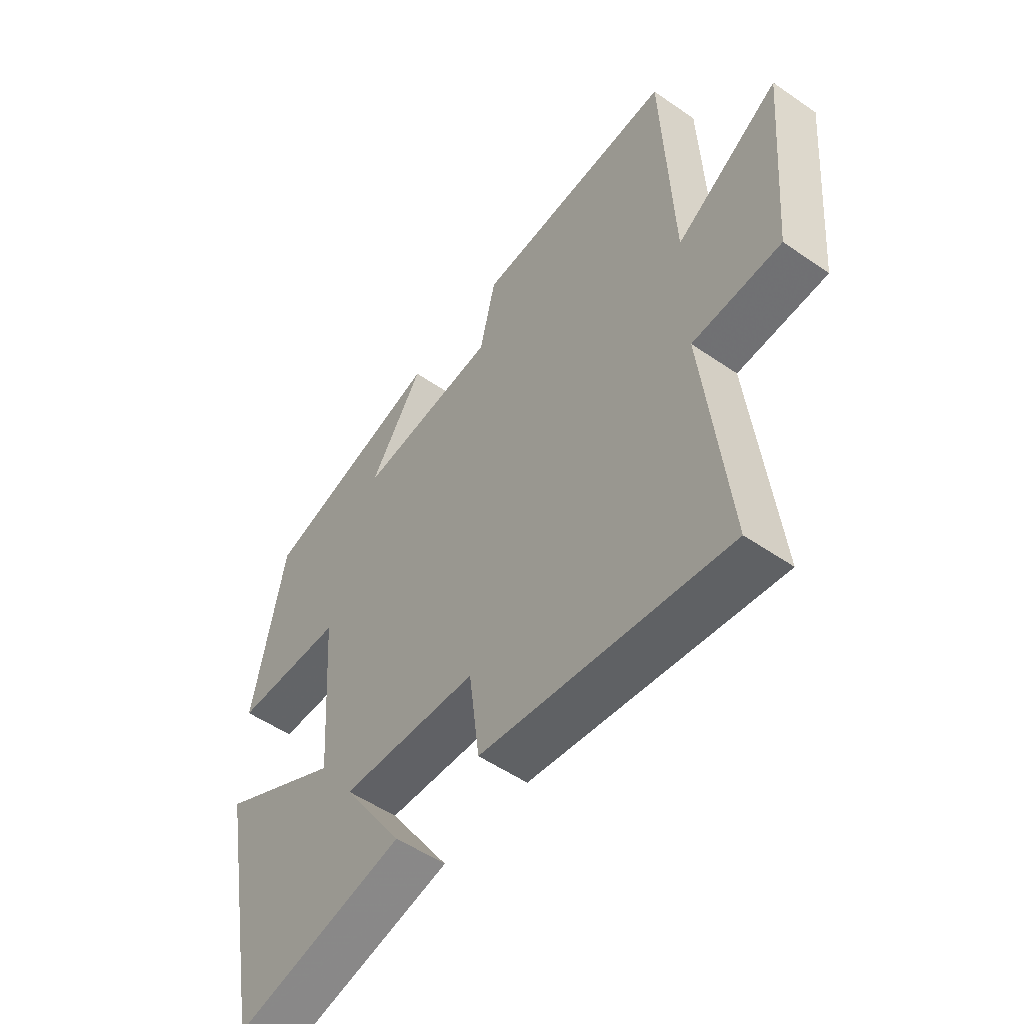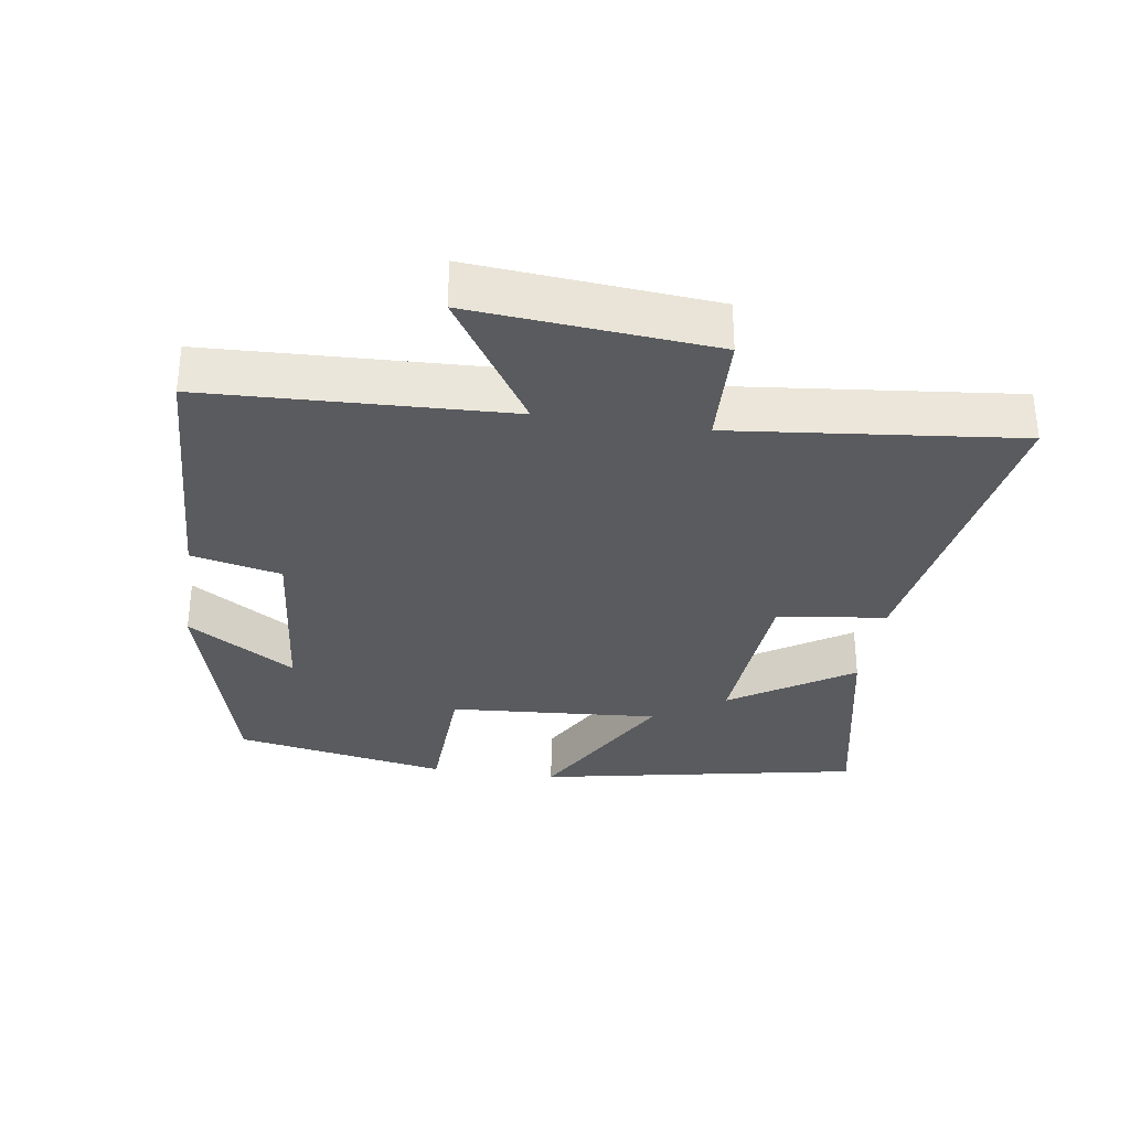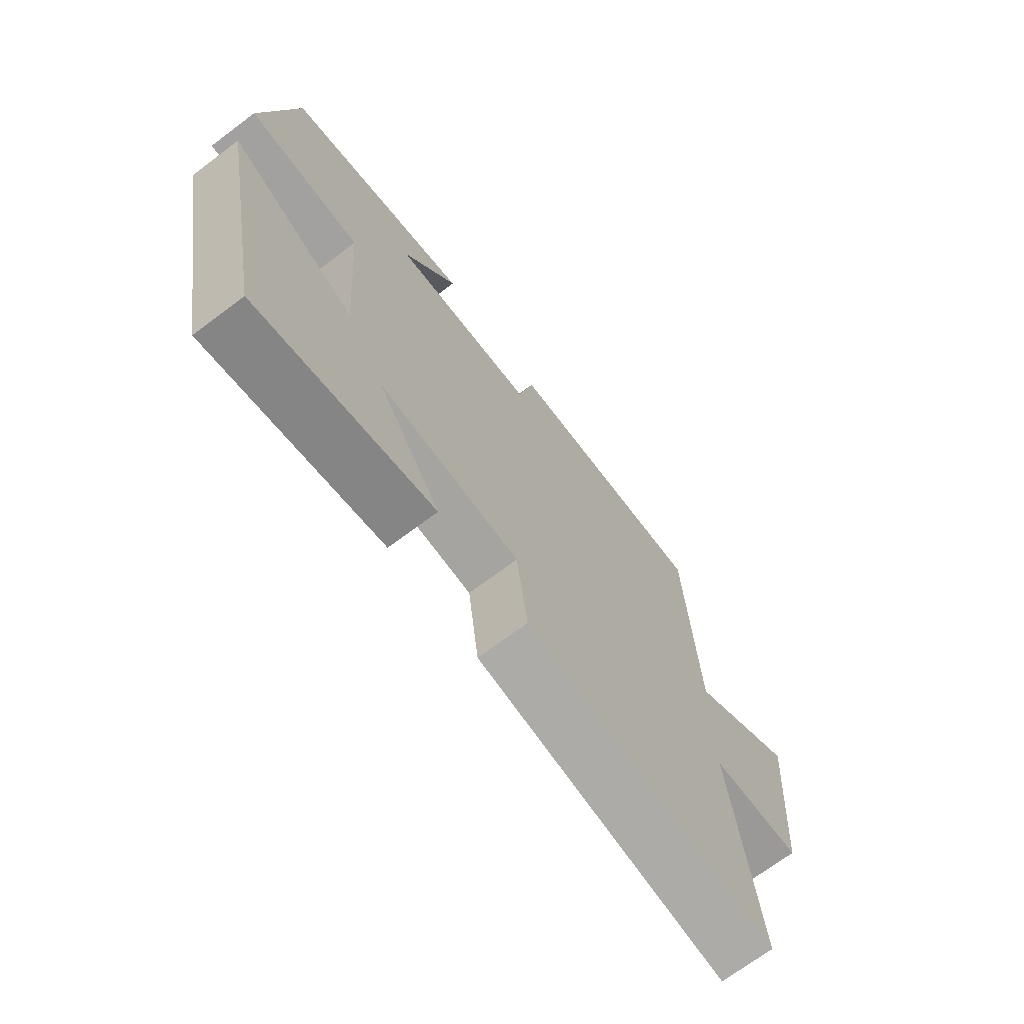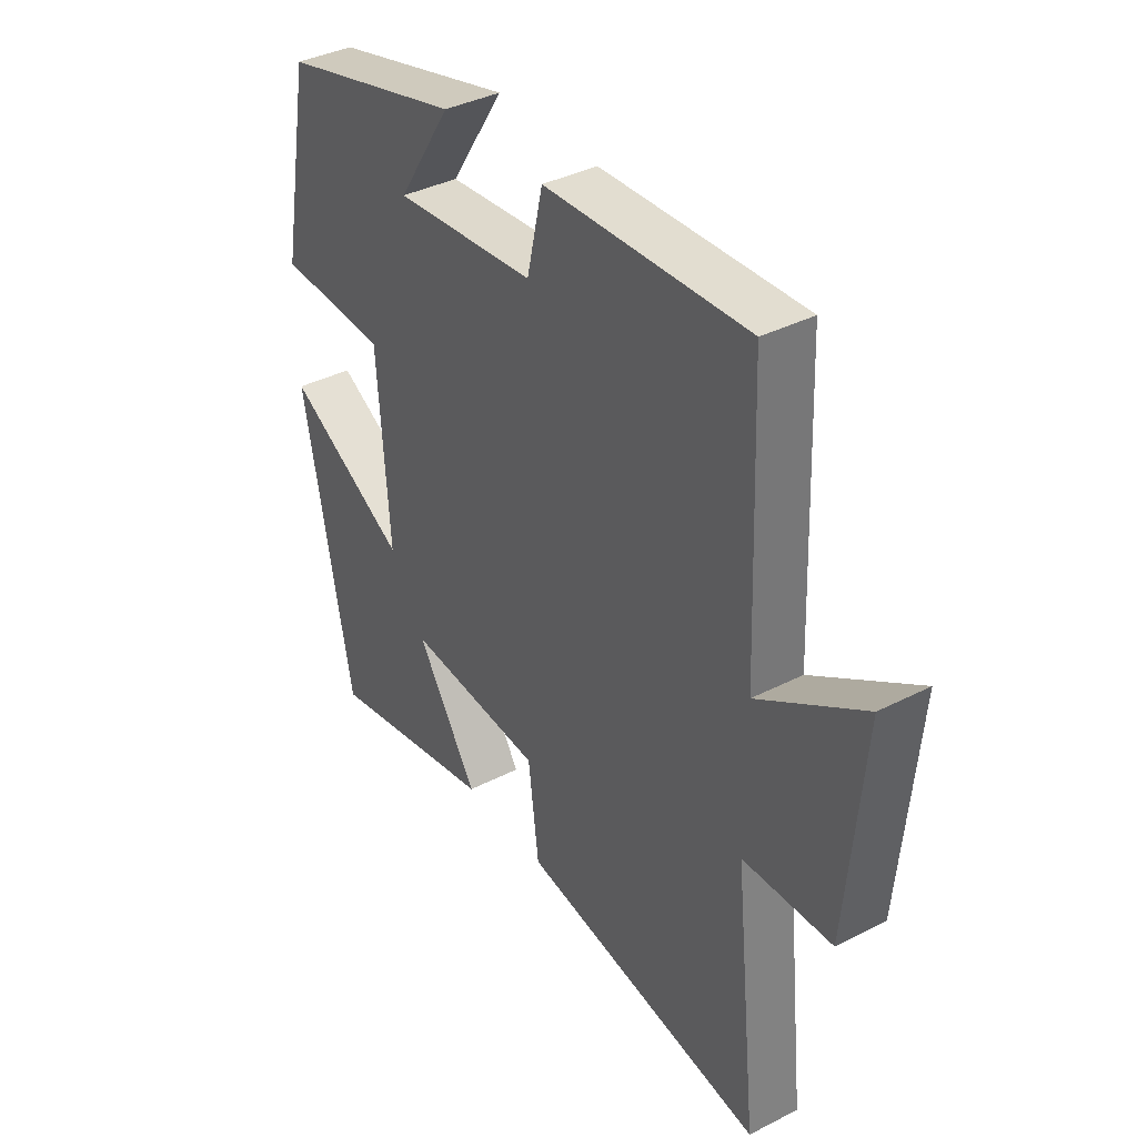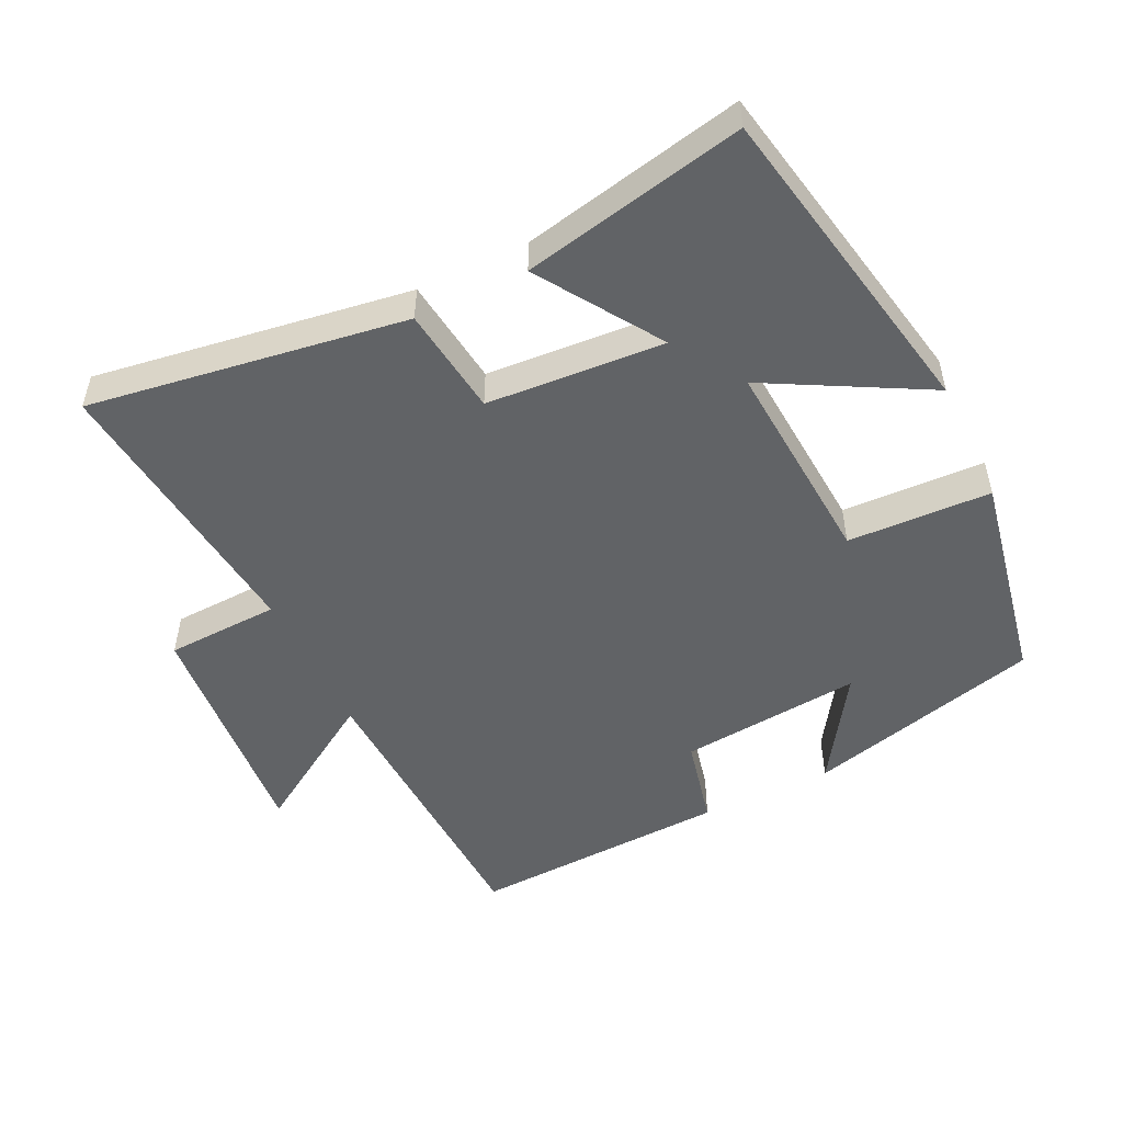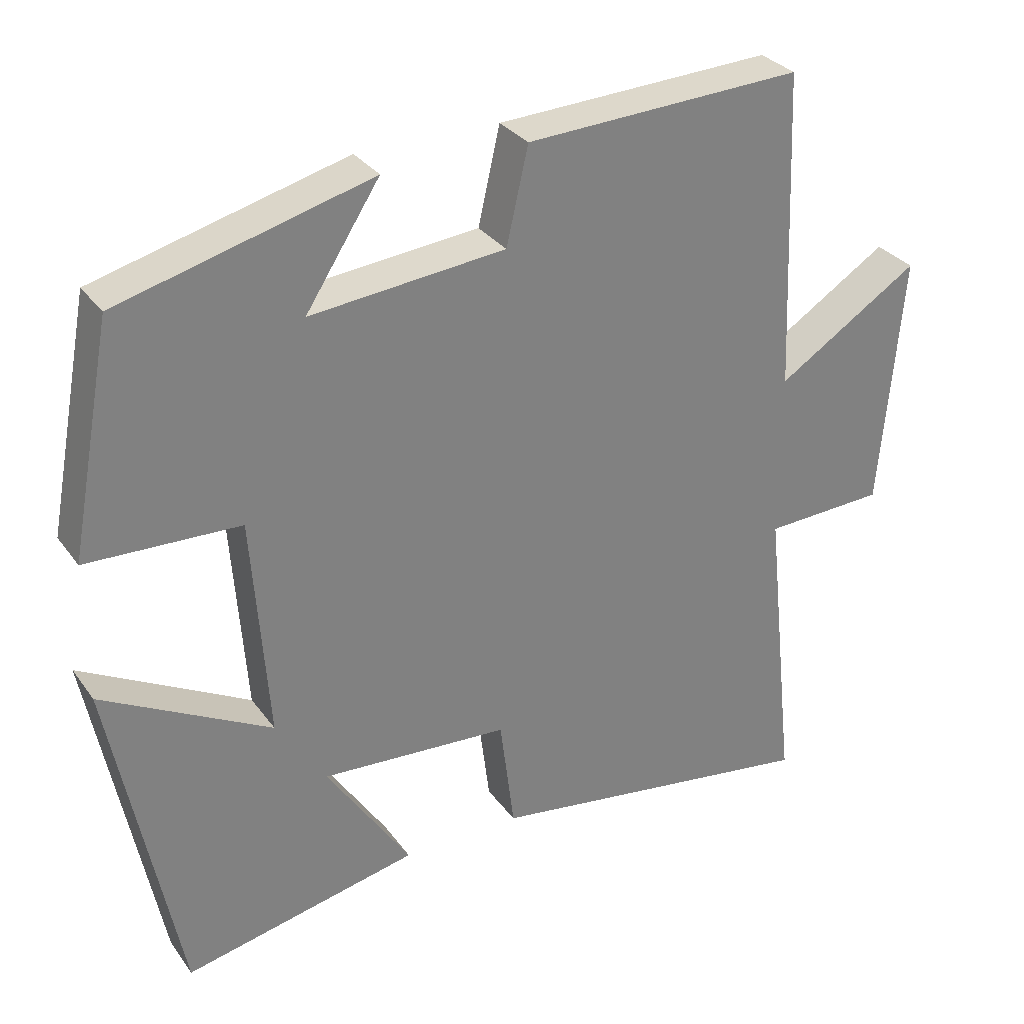
<metadata>
{"format":"obj","ext":"obj","renderer":"f3d","projection":"perspective","resolution":1024,"background":"white","views":[{"elev":-53.0,"azim":53.5,"up":"+Z"},{"elev":-32.0,"azim":81.4,"up":"+Y"},{"elev":-70.7,"azim":-53.1,"up":"+Z"},{"elev":37.9,"azim":56.9,"up":"+Z"},{"elev":-50.8,"azim":-154.2,"up":"+Y"},{"elev":30.9,"azim":-29.5,"up":"+Z"}]}
</metadata>
<code>
v -0.408 0.07 -0.568
v -0.5 0.07 -0.094
v -0.268 0.07 -0.22
v -0.29 0.07 0.088
v -0.5 0.07 0.096
v -0.441 0.07 0.409
v -0.095 0.07 0.5
v -0.197 0.07 0.343
v 0.071 0.07 0.369
v 0.101 0.07 0.5
v 0.482 0.07 0.517
v 0.5 0.07 0.078
v 0.697 0.07 0.203
v 0.667 0.07 -0.147
v 0.5 0.07 -0.154
v 0.545 0.07 -0.57
v 0.081 0.07 -0.5
v 0.061 0.07 -0.341
v -0.199 0.07 -0.323
v -0.083 0.07 -0.5
v -0.408 0 -0.568
v -0.5 0 -0.094
v -0.268 0 -0.22
v -0.29 0 0.088
v -0.5 0 0.096
v -0.441 0 0.409
v -0.095 0 0.5
v -0.197 0 0.343
v 0.071 0 0.369
v 0.101 0 0.5
v 0.482 0 0.517
v 0.5 0 0.078
v 0.697 0 0.203
v 0.667 0 -0.147
v 0.5 0 -0.154
v 0.545 0 -0.57
v 0.081 0 -0.5
v 0.061 0 -0.341
v -0.199 0 -0.323
v -0.083 0 -0.5
f 19 20 1 2
f 15 16 17 18
f 15 18 19
f 12 13 14 15
f 9 10 11 12
f 8 9 12 15
f 5 6 7 8
f 4 5 8
f 3 4 8 15
f 19 2 3
f 3 15 19
f 22 21 40 39
f 38 37 36 35
f 39 38 35
f 35 34 33 32
f 32 31 30 29
f 35 32 29 28
f 28 27 26 25
f 28 25 24
f 35 28 24 23
f 23 22 39
f 39 35 23
f 1 21 22 2
f 2 22 23 3
f 3 23 24 4
f 4 24 25 5
f 5 25 26 6
f 6 26 27 7
f 7 27 28 8
f 8 28 29 9
f 9 29 30 10
f 10 30 31 11
f 11 31 32 12
f 12 32 33 13
f 13 33 34 14
f 14 34 35 15
f 15 35 36 16
f 16 36 37 17
f 17 37 38 18
f 18 38 39 19
f 19 39 40 20
f 20 40 21 1

</code>
